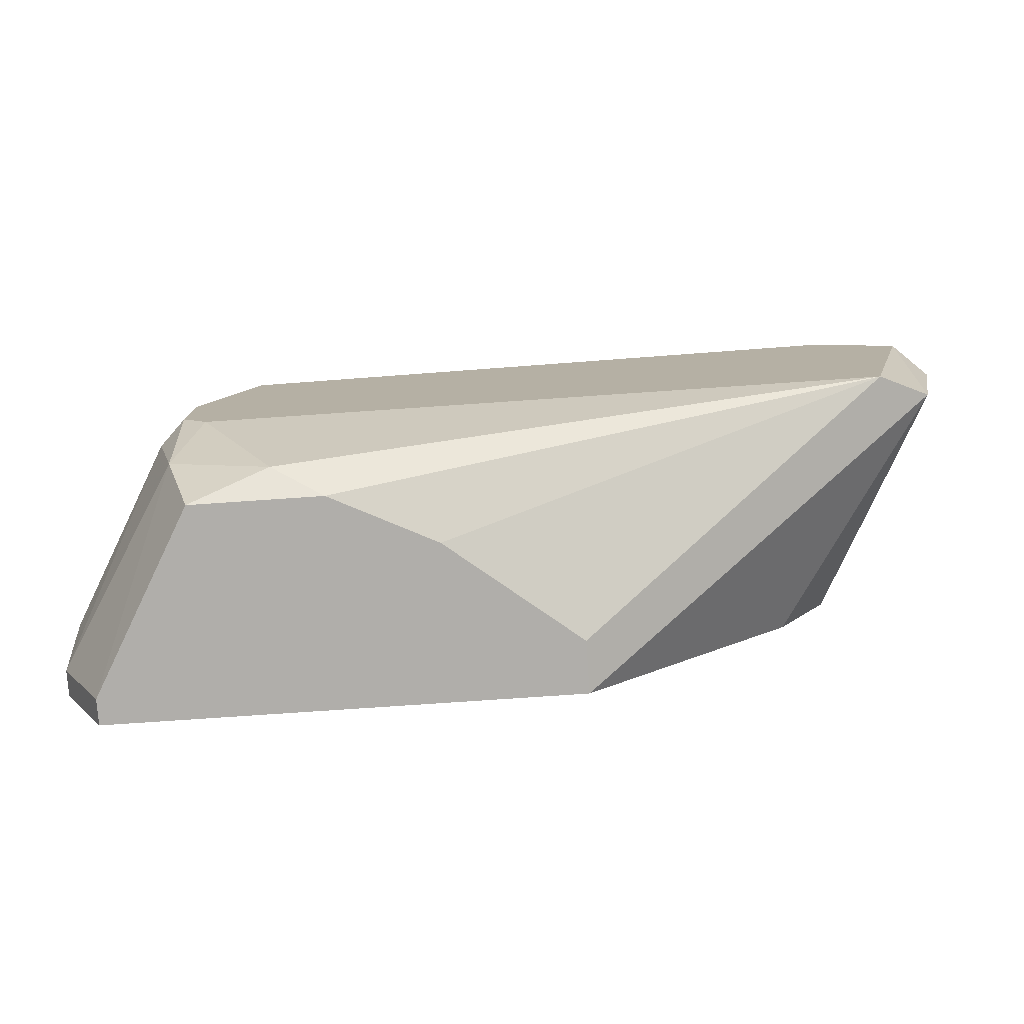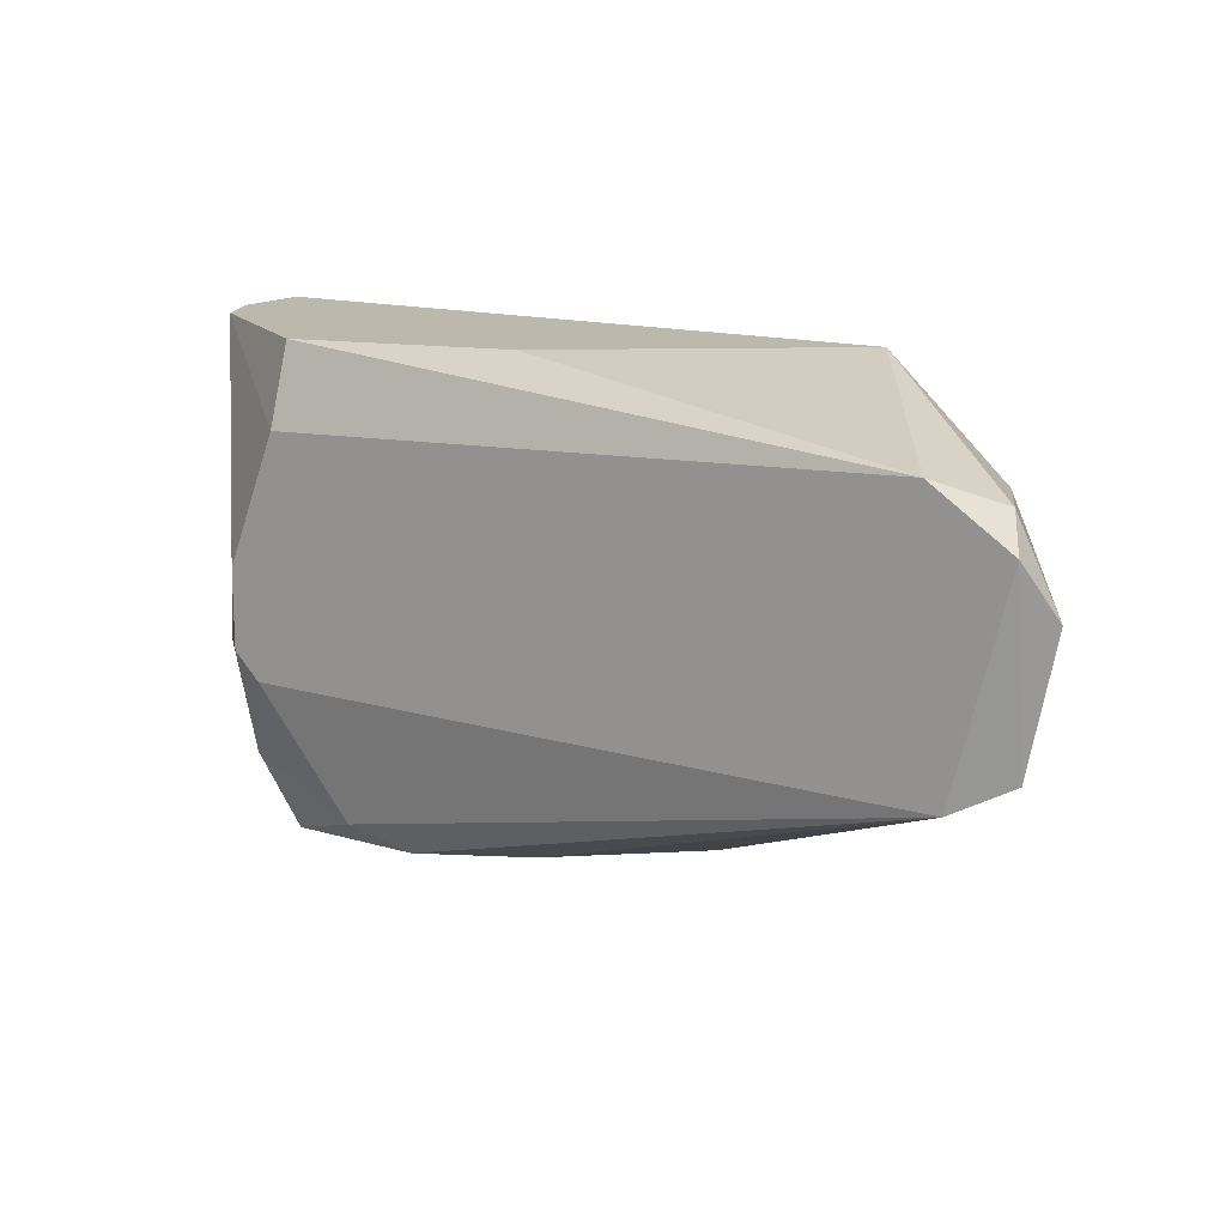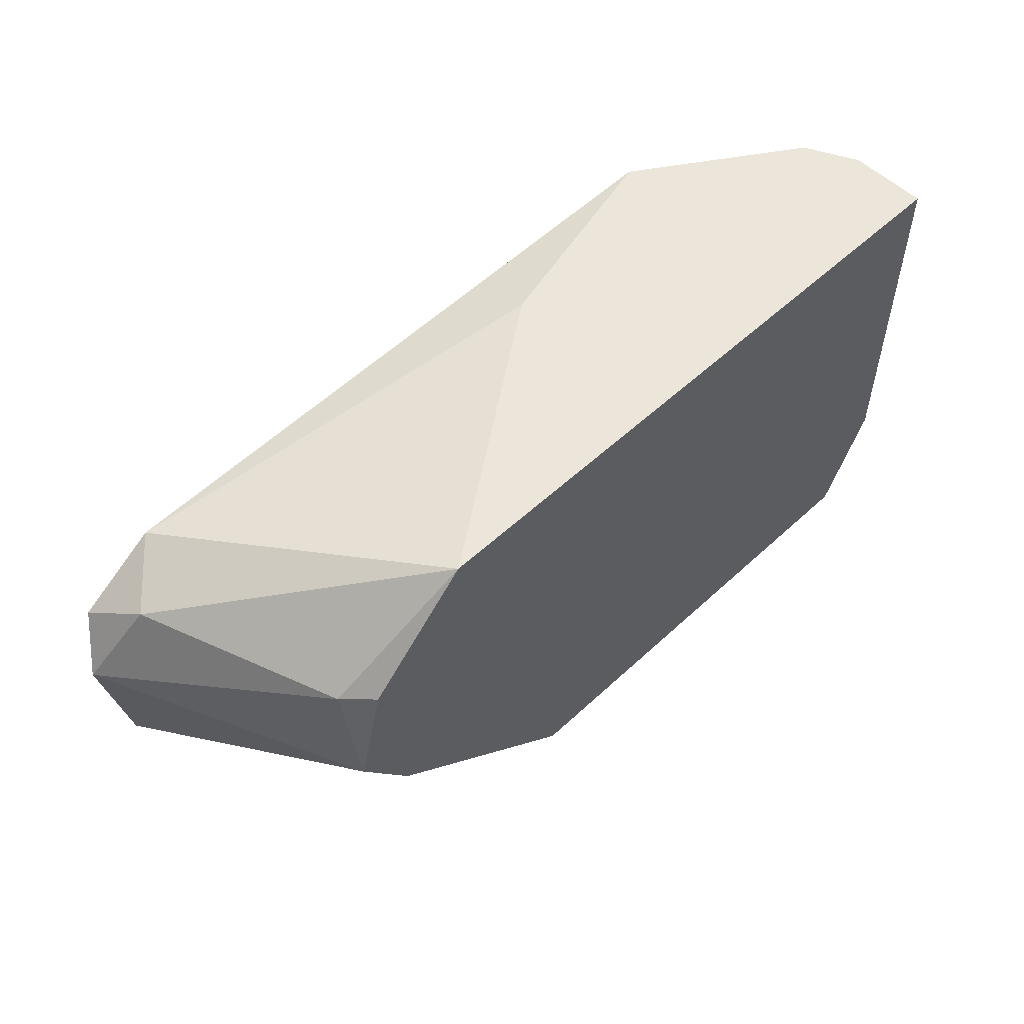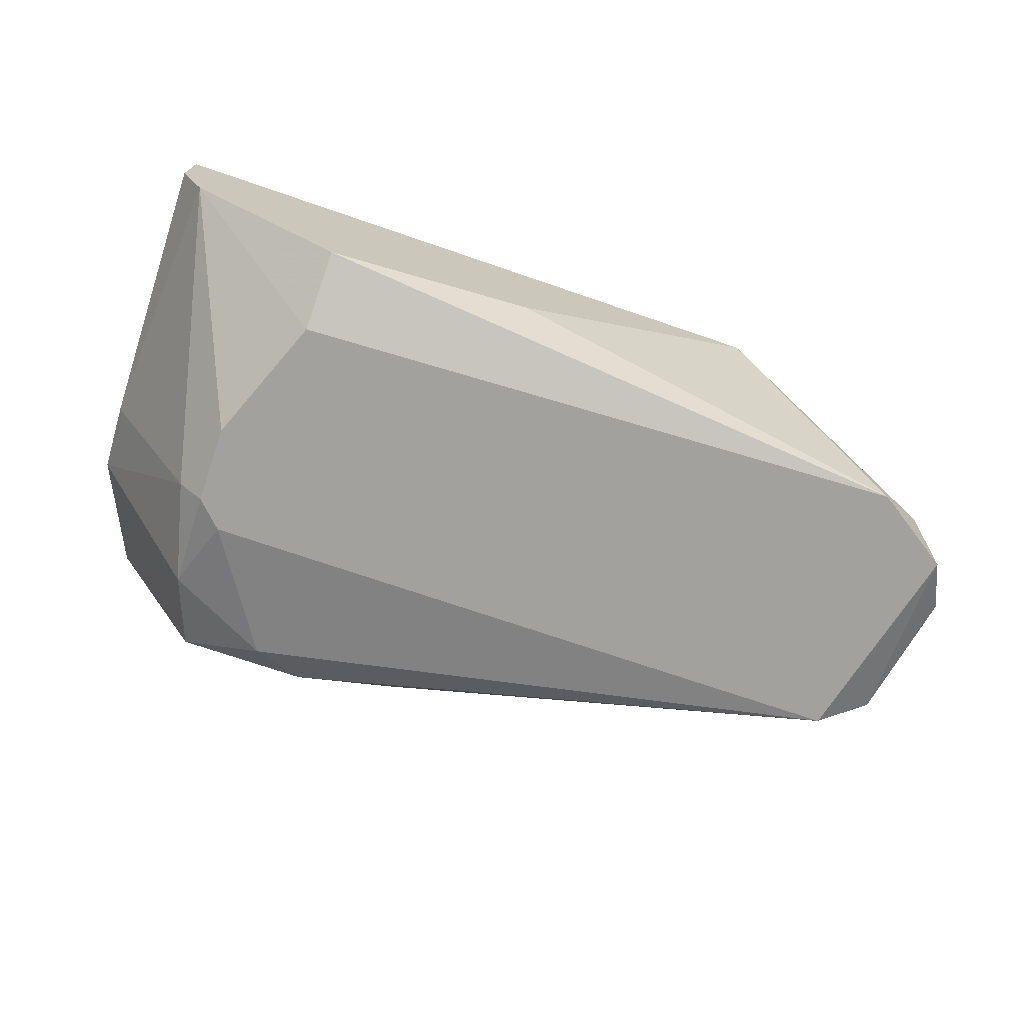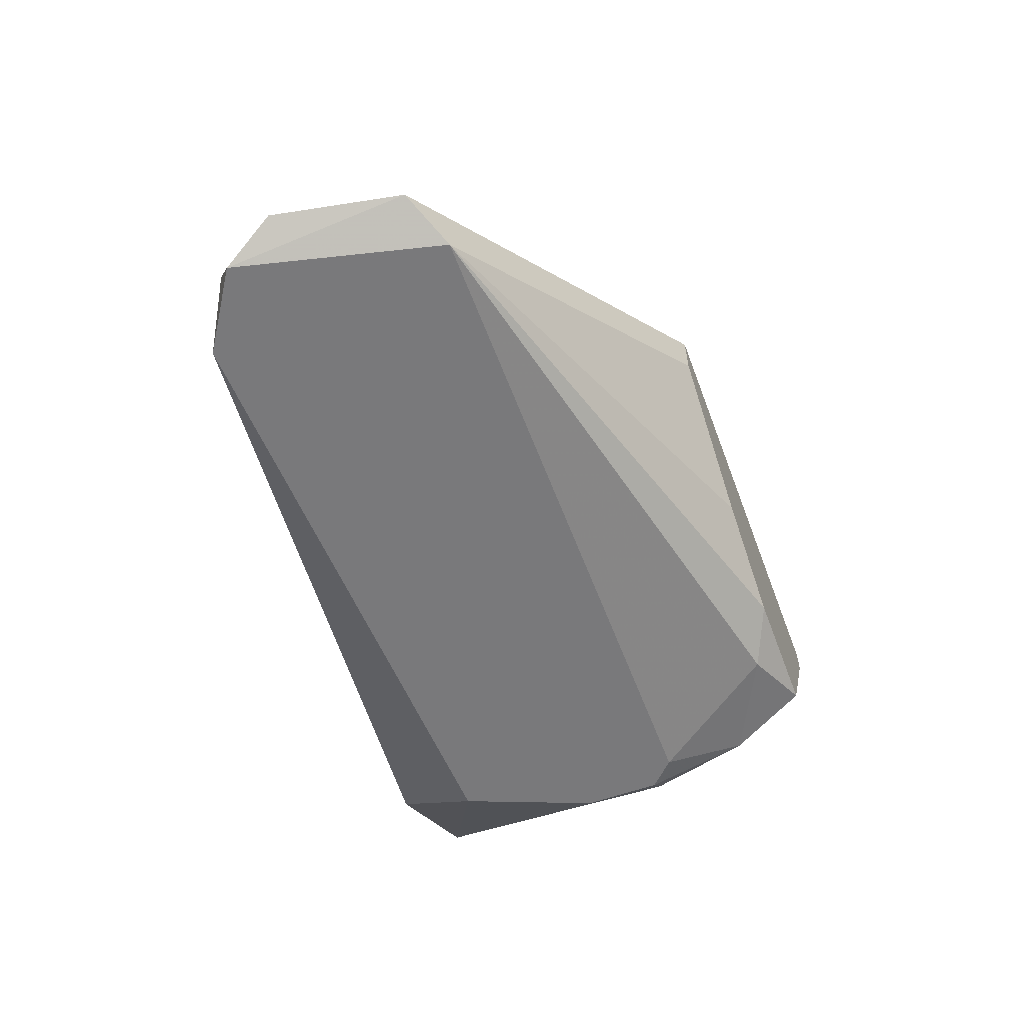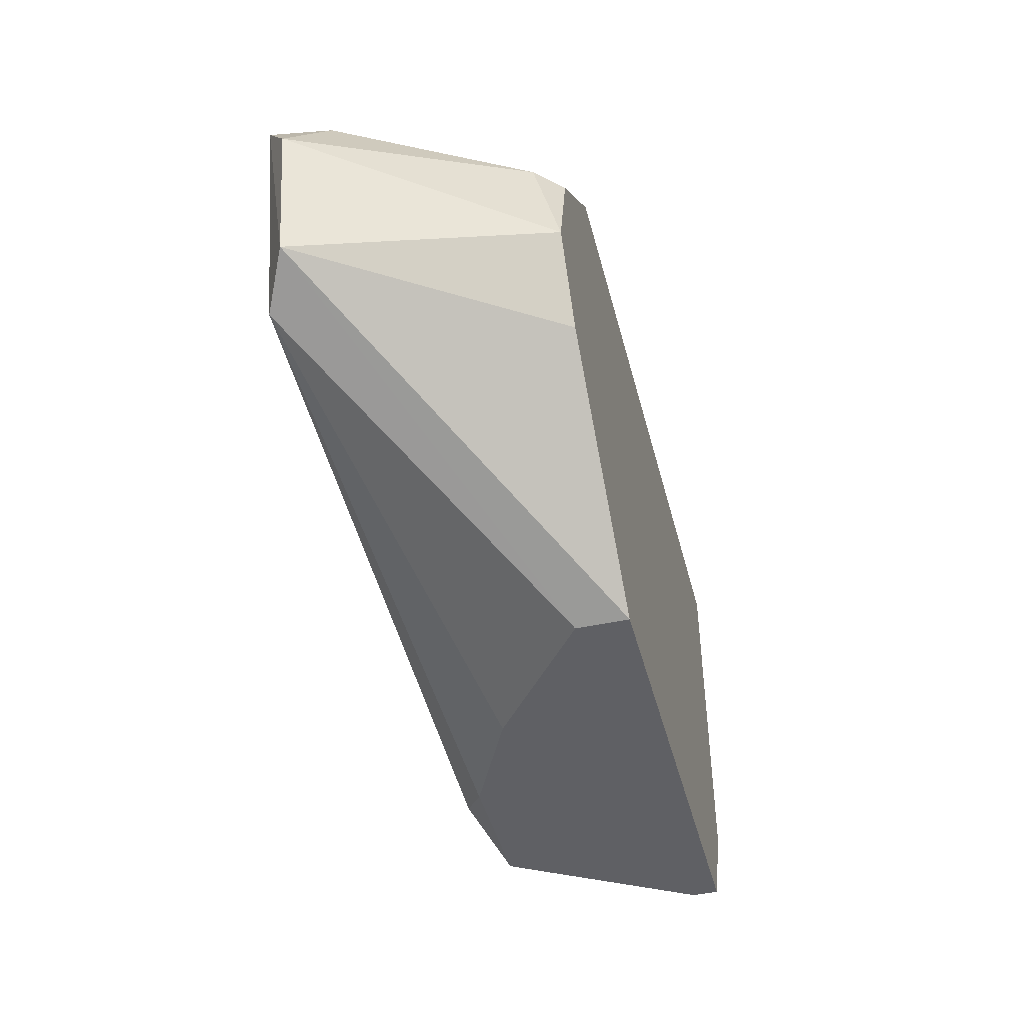
<metadata>
{"format":"obj","ext":"obj","renderer":"f3d","projection":"perspective","resolution":1024,"background":"white","views":[{"elev":-77.7,"azim":3.9,"up":"+Z"},{"elev":14.9,"azim":32.1,"up":"+Z"},{"elev":54.4,"azim":135.4,"up":"+Z"},{"elev":-72.1,"azim":-18.9,"up":"+Y"},{"elev":-57.9,"azim":110.5,"up":"+Y"},{"elev":-44.5,"azim":104.3,"up":"+Z"}]}
</metadata>
<code>
v -0.01467 0.00635 -0.009744
v 0.02695 0.01502 -0.009744
v -0.009456 -0.000585 -0.02882
v 0.04255 -0.000585 -0.02882
v 0.04255 -0.00232 -0.01668
v 0.01827 0.01155 -0.04095
v 0.01827 0.01502 -0.04095
v -0.005987 -0.00232 -0.03055
v -0.005987 0.001149 -0.04095
v -0.0164 0.01155 -0.02882
v -0.0164 0.009816 -0.009744
v -0.0164 0.01328 -0.03401
v -0.0164 0.01502 -0.03401
v -0.0164 0.01502 -0.009744
v 0.03561 0.01328 -0.01668
v 0.03561 0.01502 -0.02362
v 0.009619 0.004617 -0.04095
v 0.009619 0.002882 -0.009744
v -0.01293 0.01328 -0.04095
v -0.01293 0.01502 -0.04095
v 0.03908 -0.00232 -0.03055
v 0.03735 -0.00232 -0.01322
v 0.04082 0.001149 -0.01495
v -0.007722 -0.000585 -0.03575
v -0.007722 -0.00232 -0.02882
v -0.007722 -0.00232 -0.02362
v 0.04429 -0.000585 -0.02015
v 0.03214 0.01502 -0.02882
v 0.03387 0.01502 -0.01668
v -0.004258 -0.000585 -0.009744
v -0.004258 -0.00232 -0.01495
v -0.000789 -0.000585 -0.03922
v 0.00268 0.001149 -0.04095
f 24 32 8
f 5 25 21
f 19 20 7
f 20 29 7
f 19 7 9
f 29 20 2
f 11 30 2
f 2 20 14
f 11 2 14
f 7 29 16
f 25 5 22
f 20 19 12
f 11 14 12
f 5 21 4
f 9 7 17
f 25 22 31
f 22 30 31
f 5 4 27
f 4 16 27
f 30 11 1
f 31 30 1
f 7 16 28
f 4 7 28
f 16 4 28
f 22 5 23
f 2 22 23
f 5 27 23
f 2 30 18
f 30 22 18
f 22 2 18
f 4 21 6
f 7 4 6
f 21 17 6
f 17 7 6
f 17 21 33
f 9 17 33
f 21 32 33
f 32 9 33
f 19 9 24
f 12 19 24
f 9 32 24
f 25 3 24
f 3 12 24
f 11 12 10
f 1 11 10
f 12 3 10
f 3 1 10
f 29 2 15
f 16 29 15
f 27 16 15
f 2 23 15
f 23 27 15
f 25 31 26
f 31 1 26
f 3 25 26
f 1 3 26
f 14 20 13
f 20 12 13
f 12 14 13
f 21 25 8
f 32 21 8
f 25 24 8

</code>
